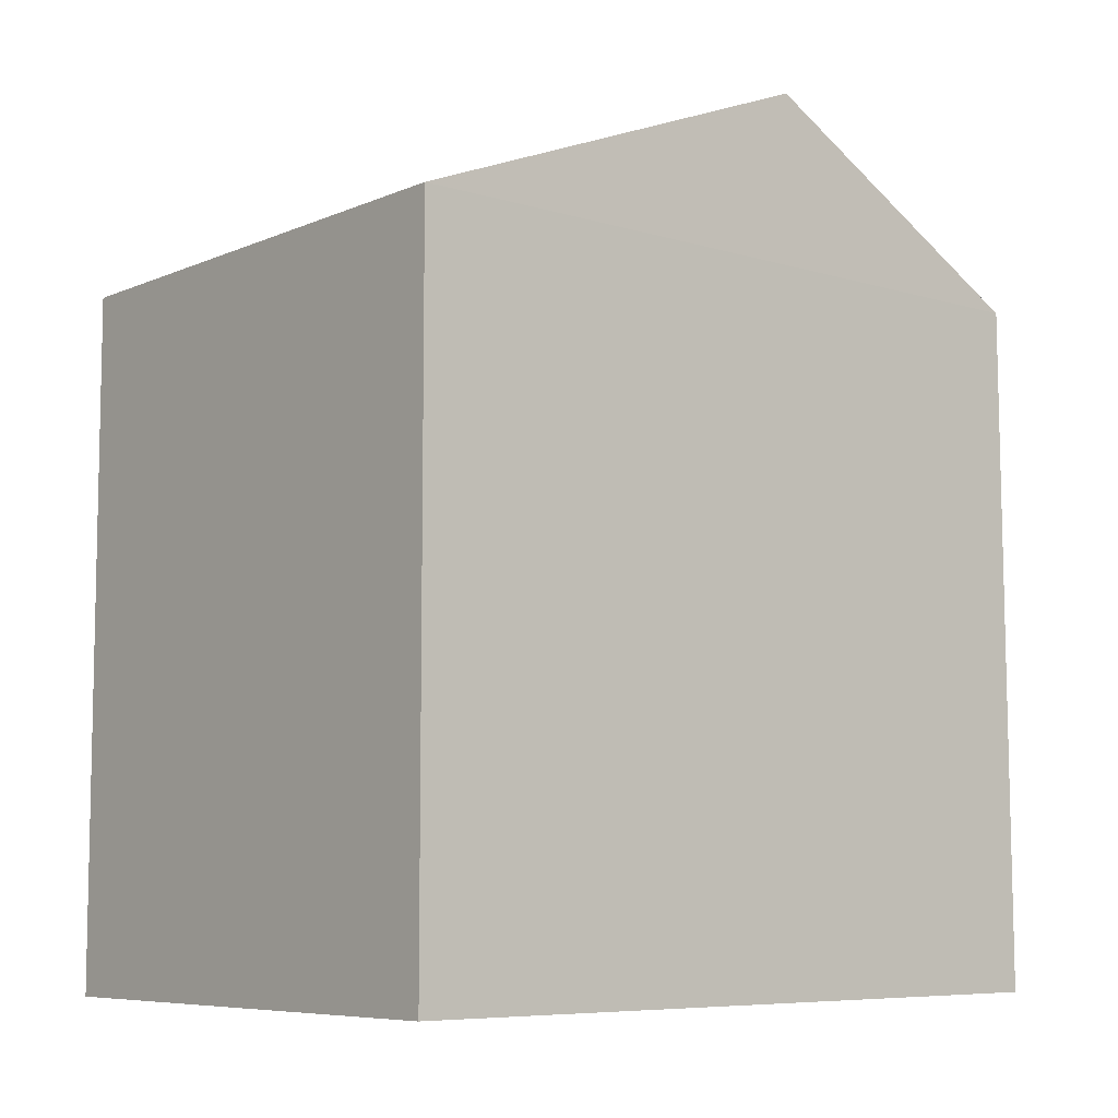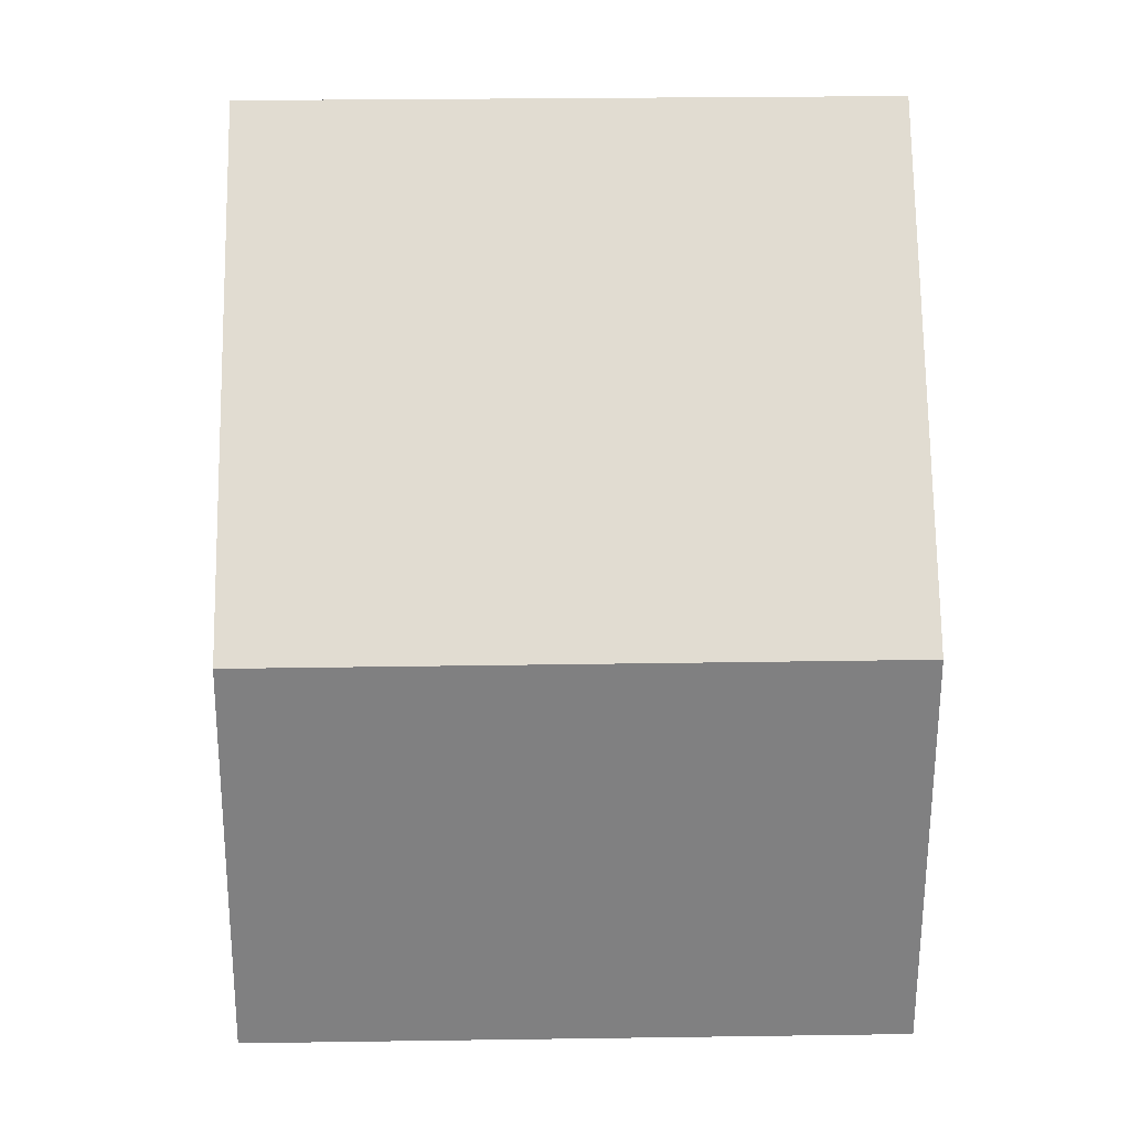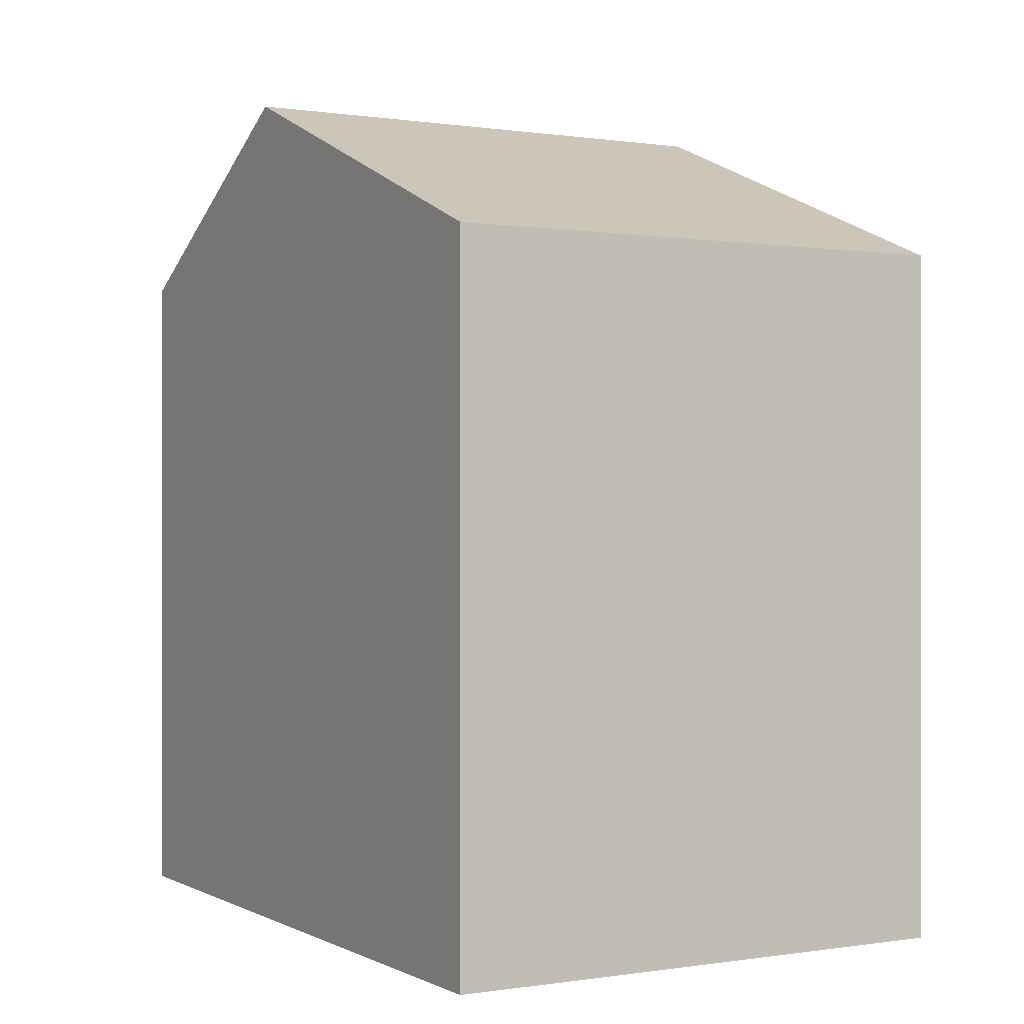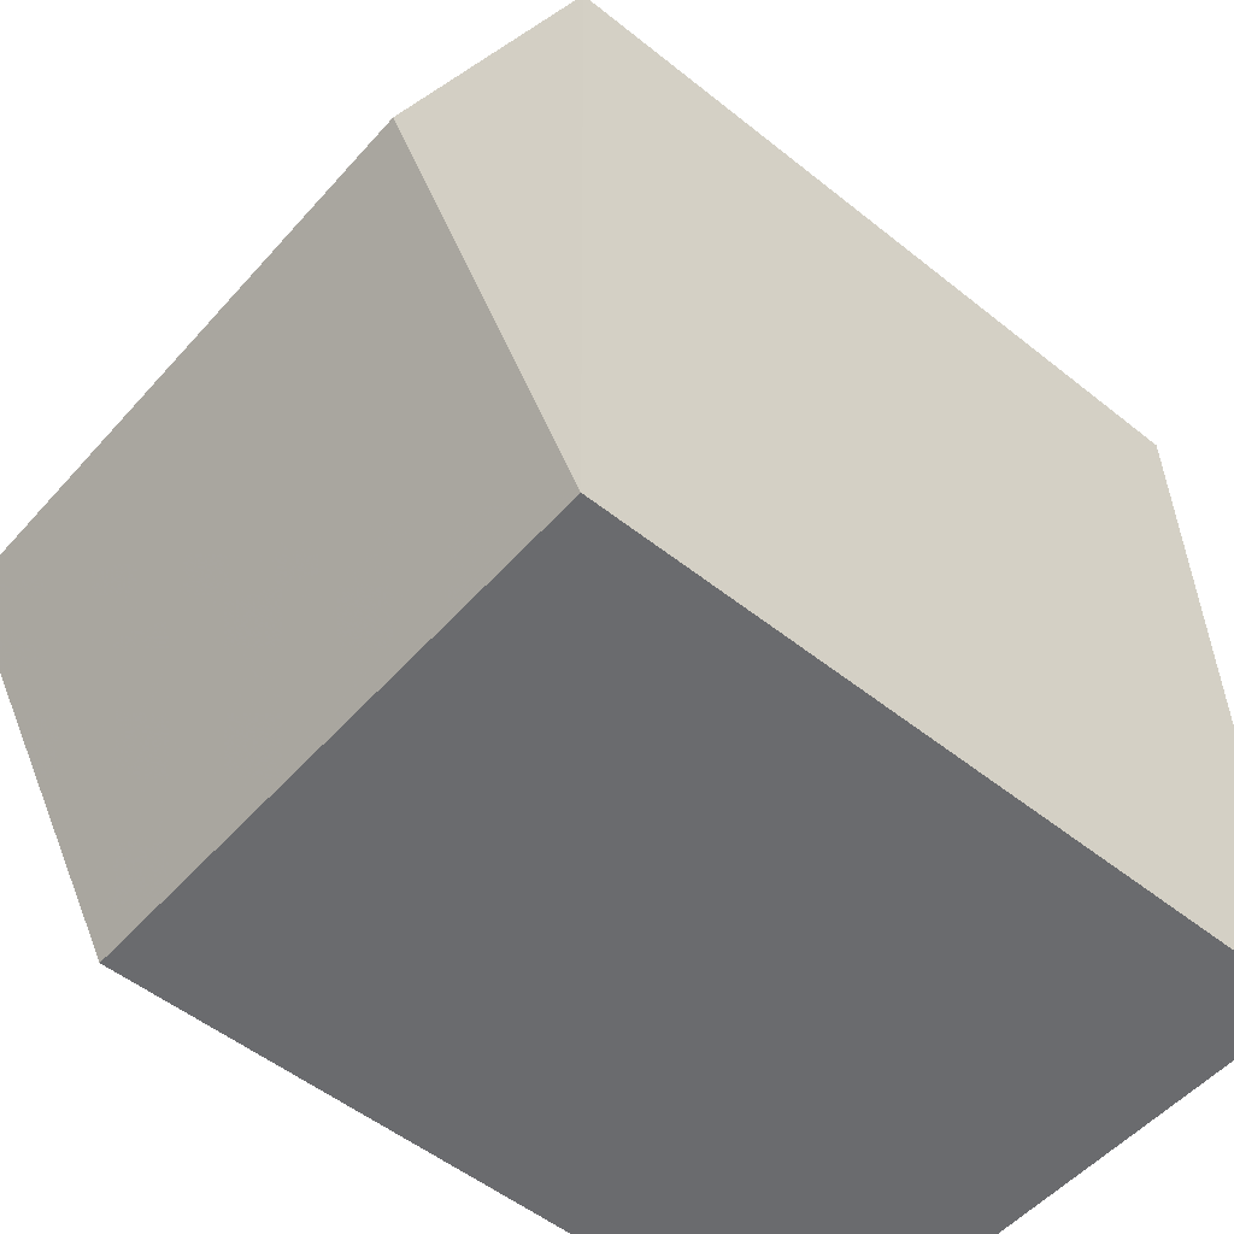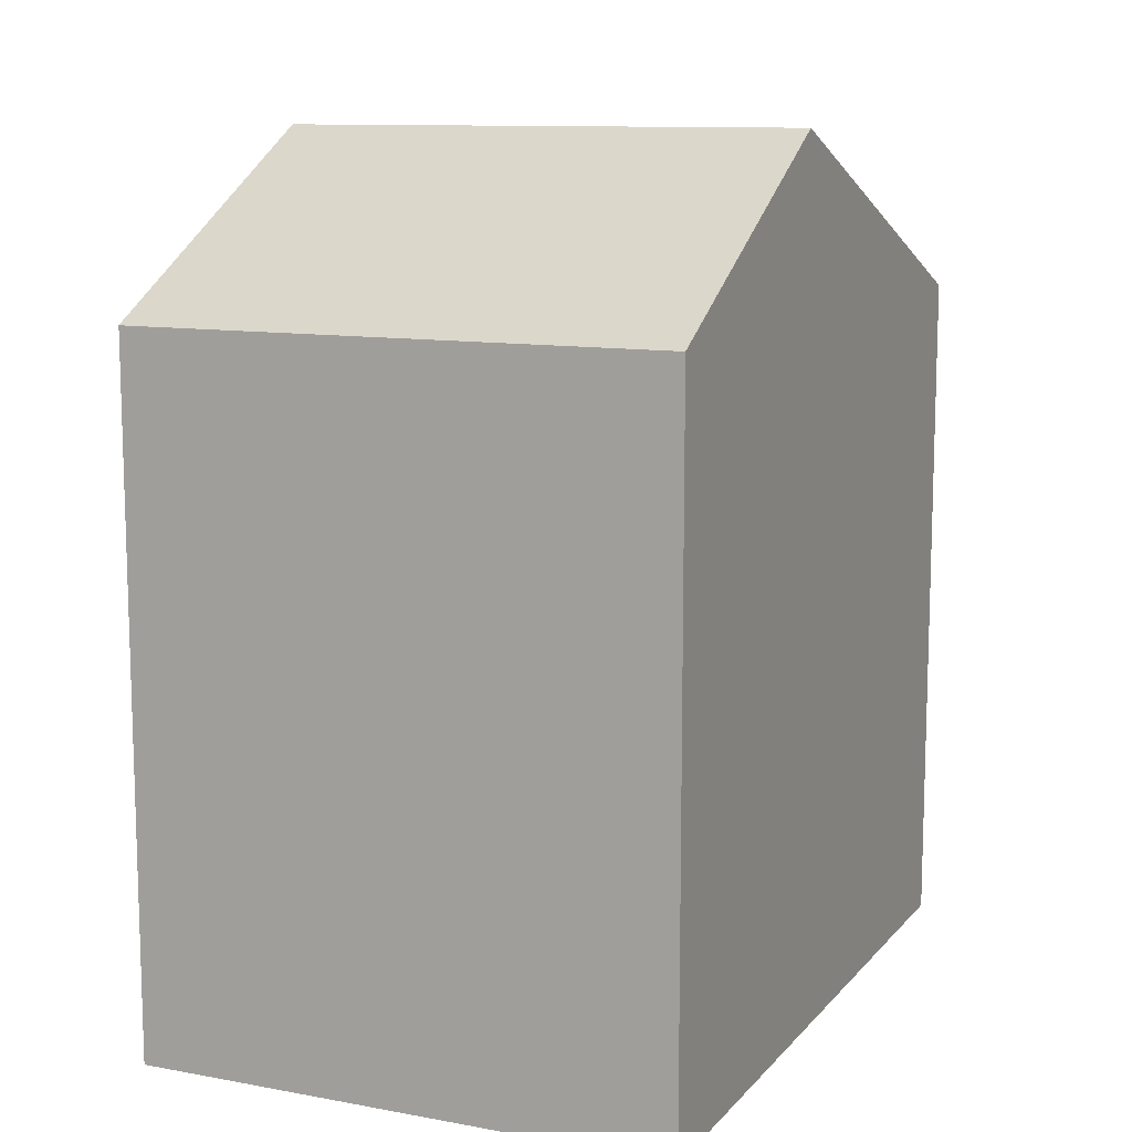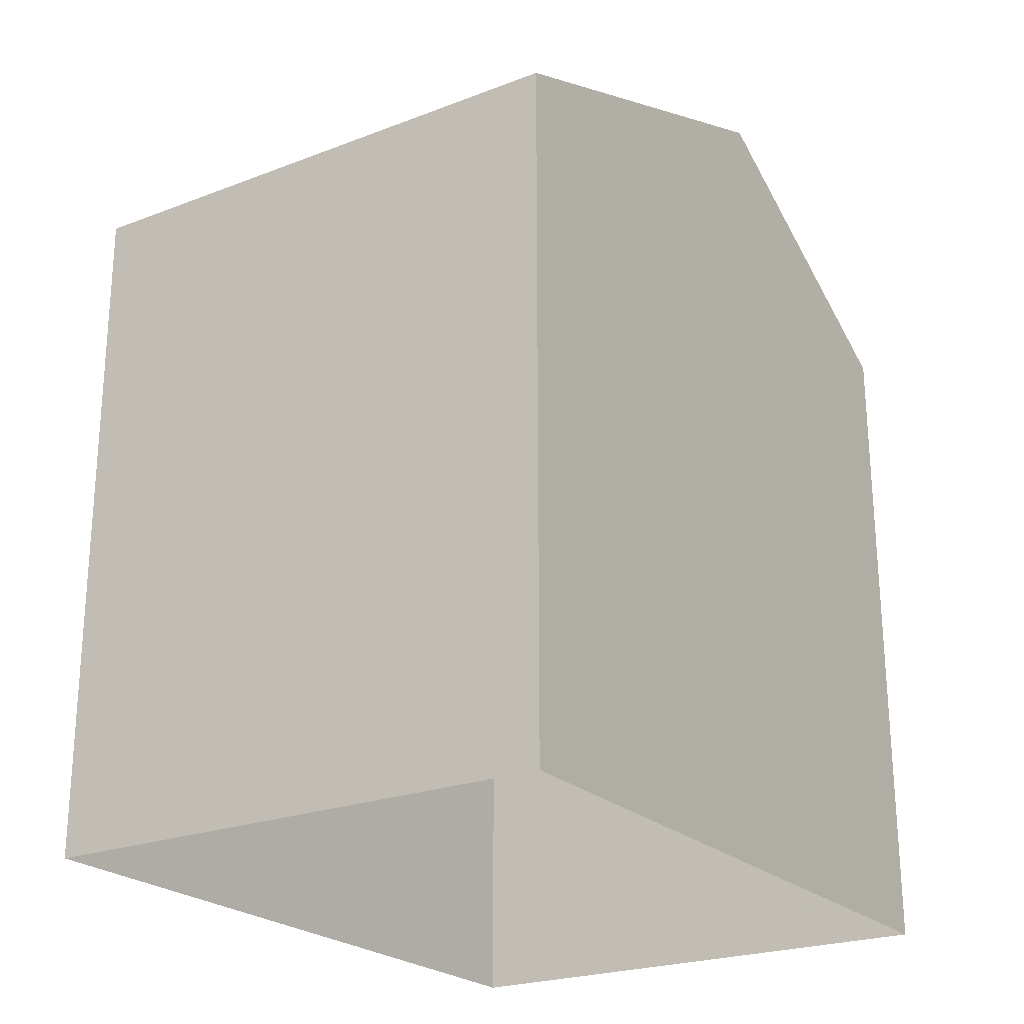
<metadata>
{"format":"obj","ext":"obj","renderer":"f3d","projection":"perspective","resolution":1024,"background":"white","views":[{"elev":-7.5,"azim":-129.7,"up":"+Z"},{"elev":0.9,"azim":-1.0,"up":"+Y"},{"elev":0.1,"azim":150.7,"up":"+Z"},{"elev":-53.0,"azim":49.5,"up":"+Y"},{"elev":11.0,"azim":24.7,"up":"+Z"},{"elev":-23.3,"azim":-146.5,"up":"+Z"}]}
</metadata>
<code>
v -3.74e+05 -1.056e+05 18.83
v -3.74e+05 -1.056e+05 18.83
v -3.74e+05 -1.056e+05 18.83
v -3.74e+05 -1.056e+05 18.83
v -3.74e+05 -1.056e+05 25.75
v -3.74e+05 -1.056e+05 25.75
v -3.74e+05 -1.056e+05 27.46
v -3.74e+05 -1.056e+05 27.46
v -3.74e+05 -1.056e+05 25.76
v -3.74e+05 -1.056e+05 25.76
f 1 2 3
f 4 1 3
f 5 6 7
f 8 5 7
f 7 9 8
f 7 10 9
f 1 4 9
f 9 5 8
f 9 4 5
f 10 2 1
f 9 10 1
f 6 3 10
f 6 10 7
f 3 2 10
f 6 4 3
f 6 5 4

</code>
